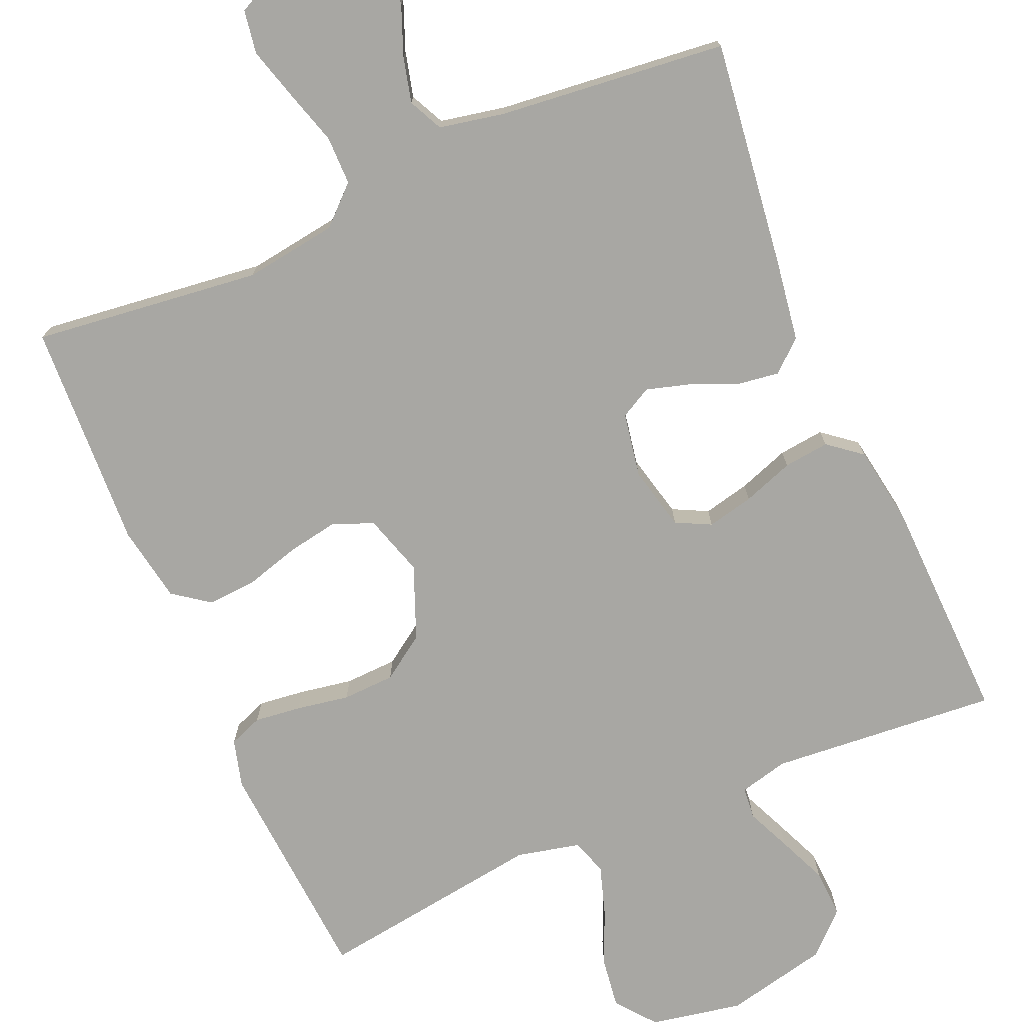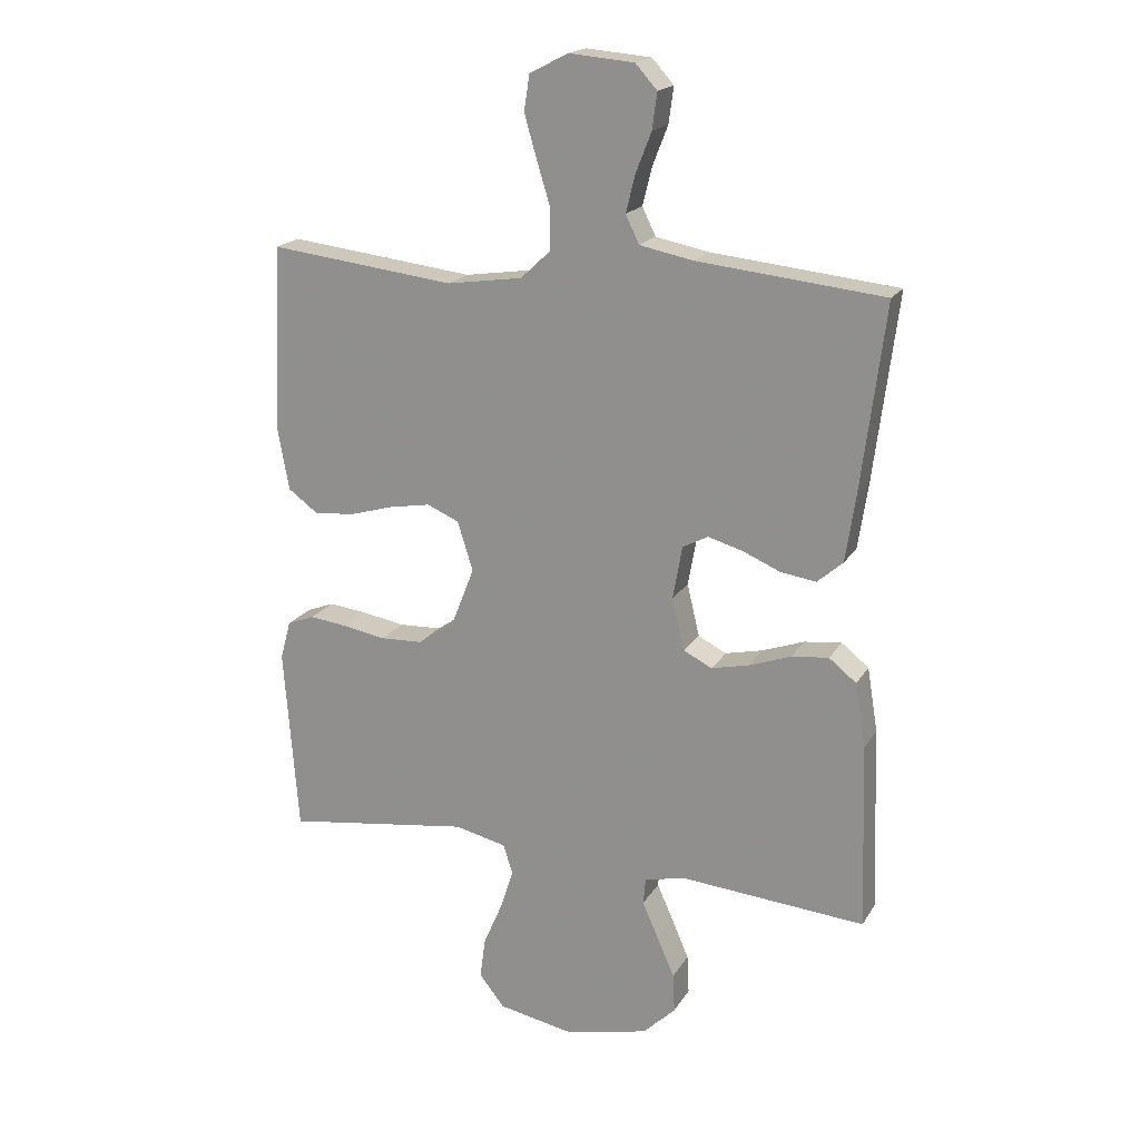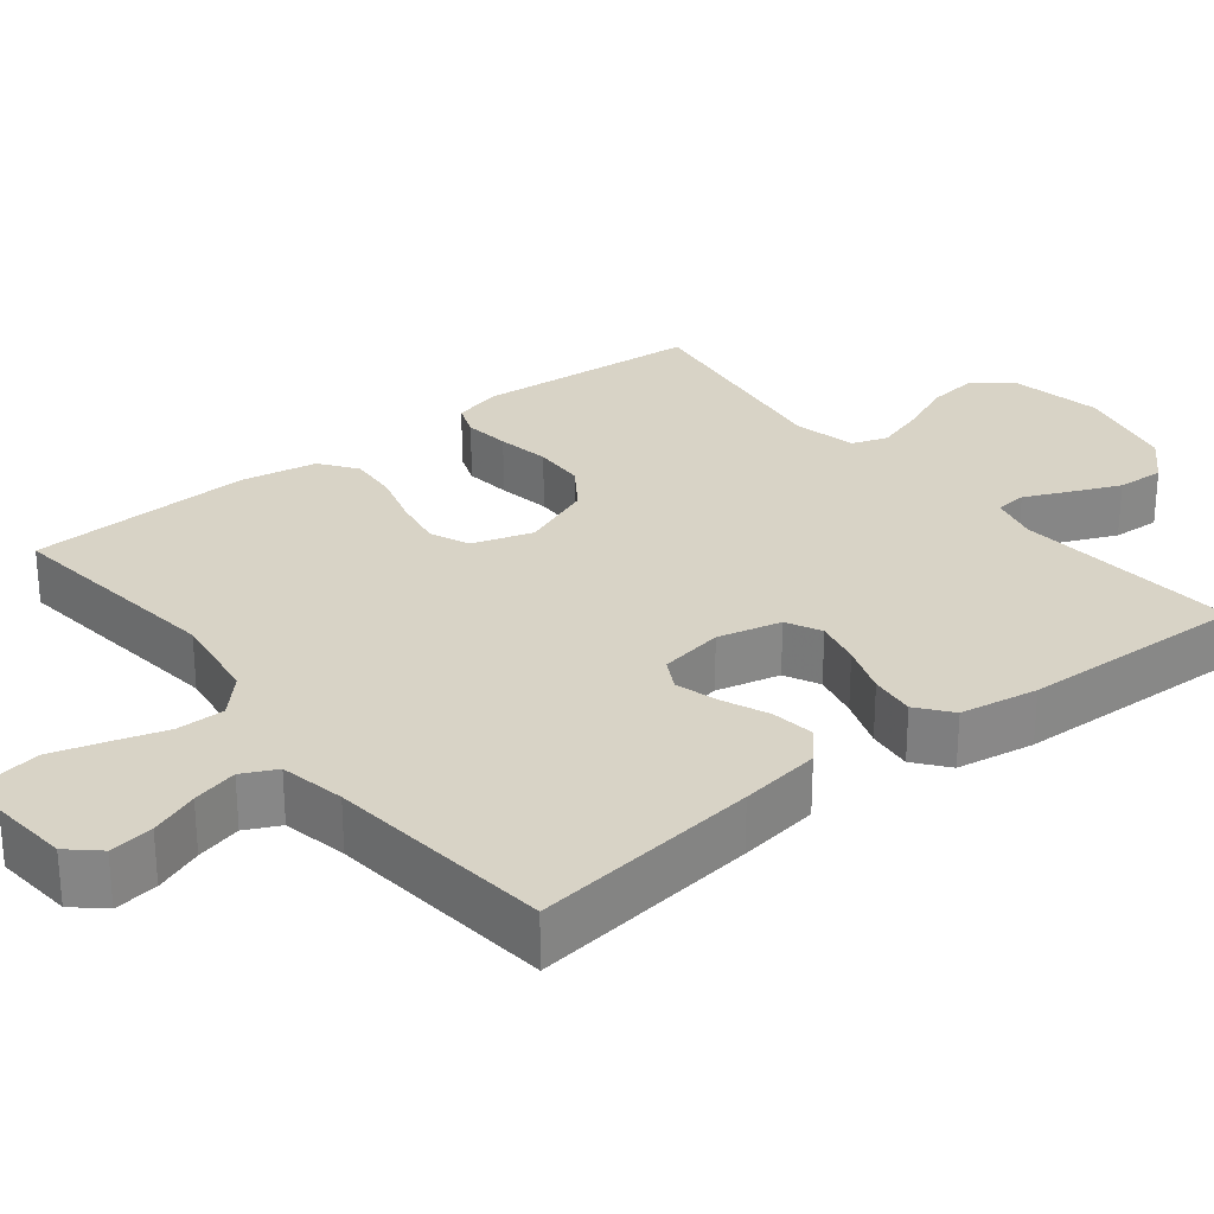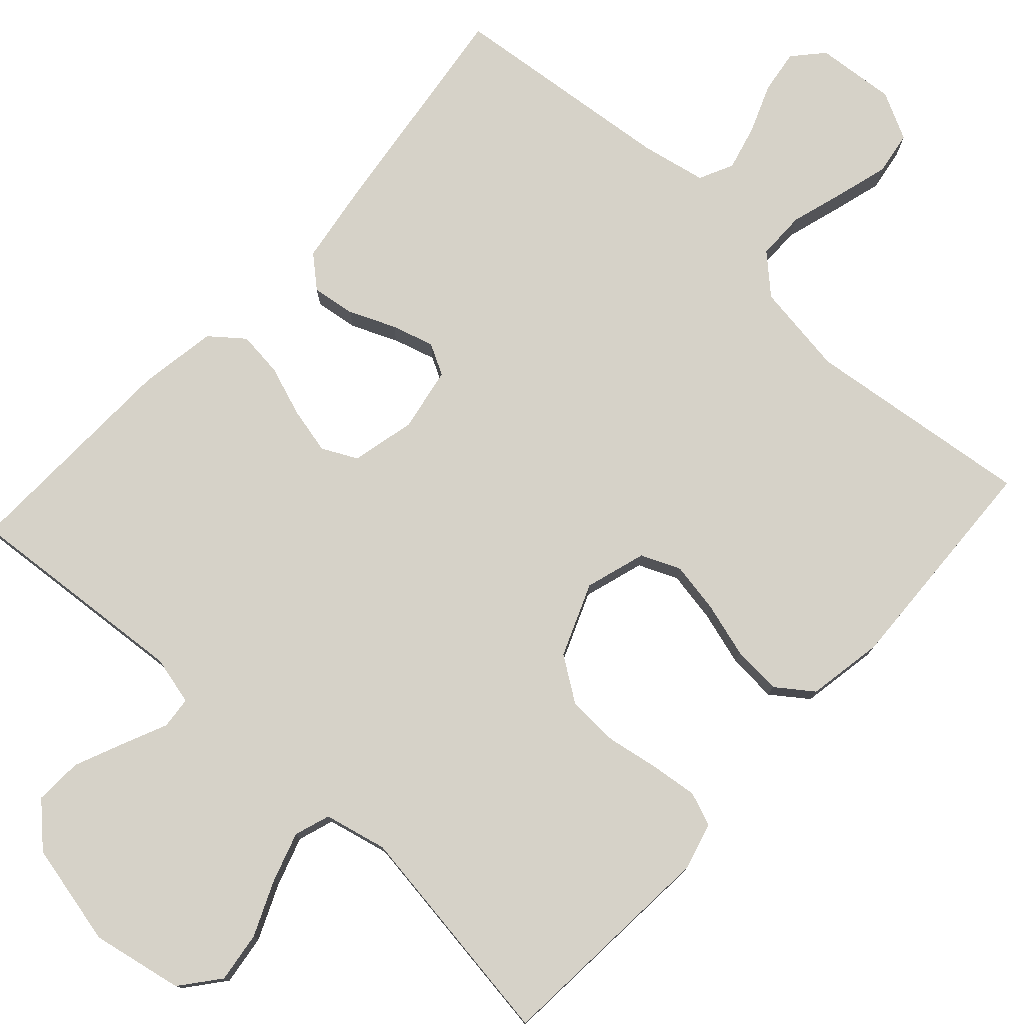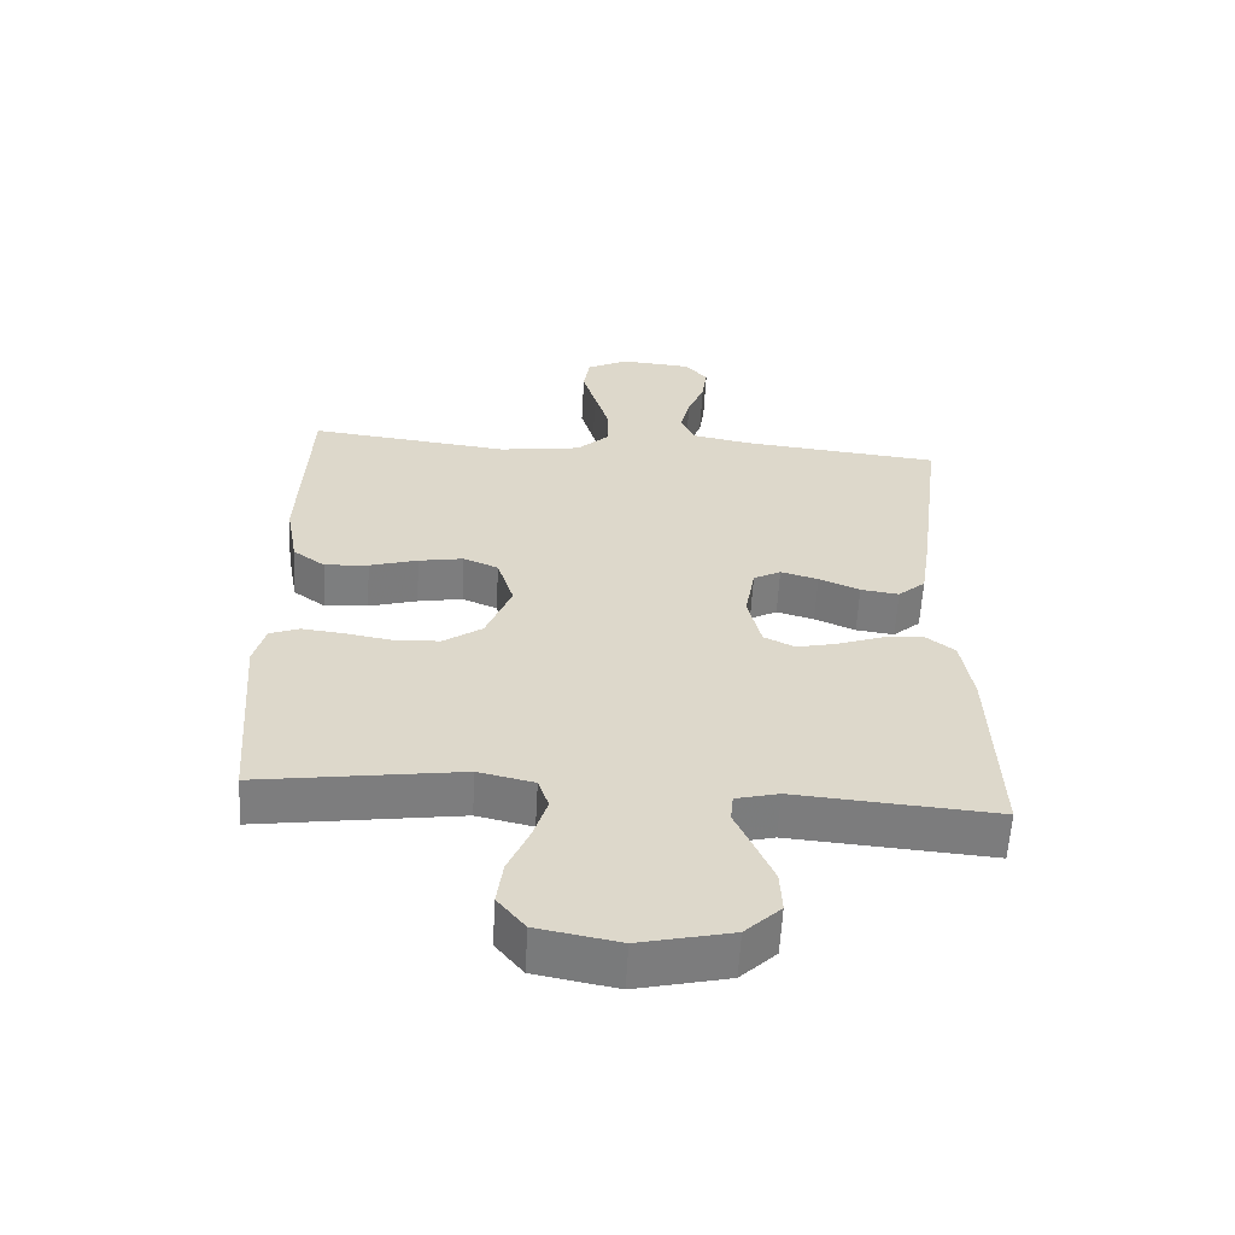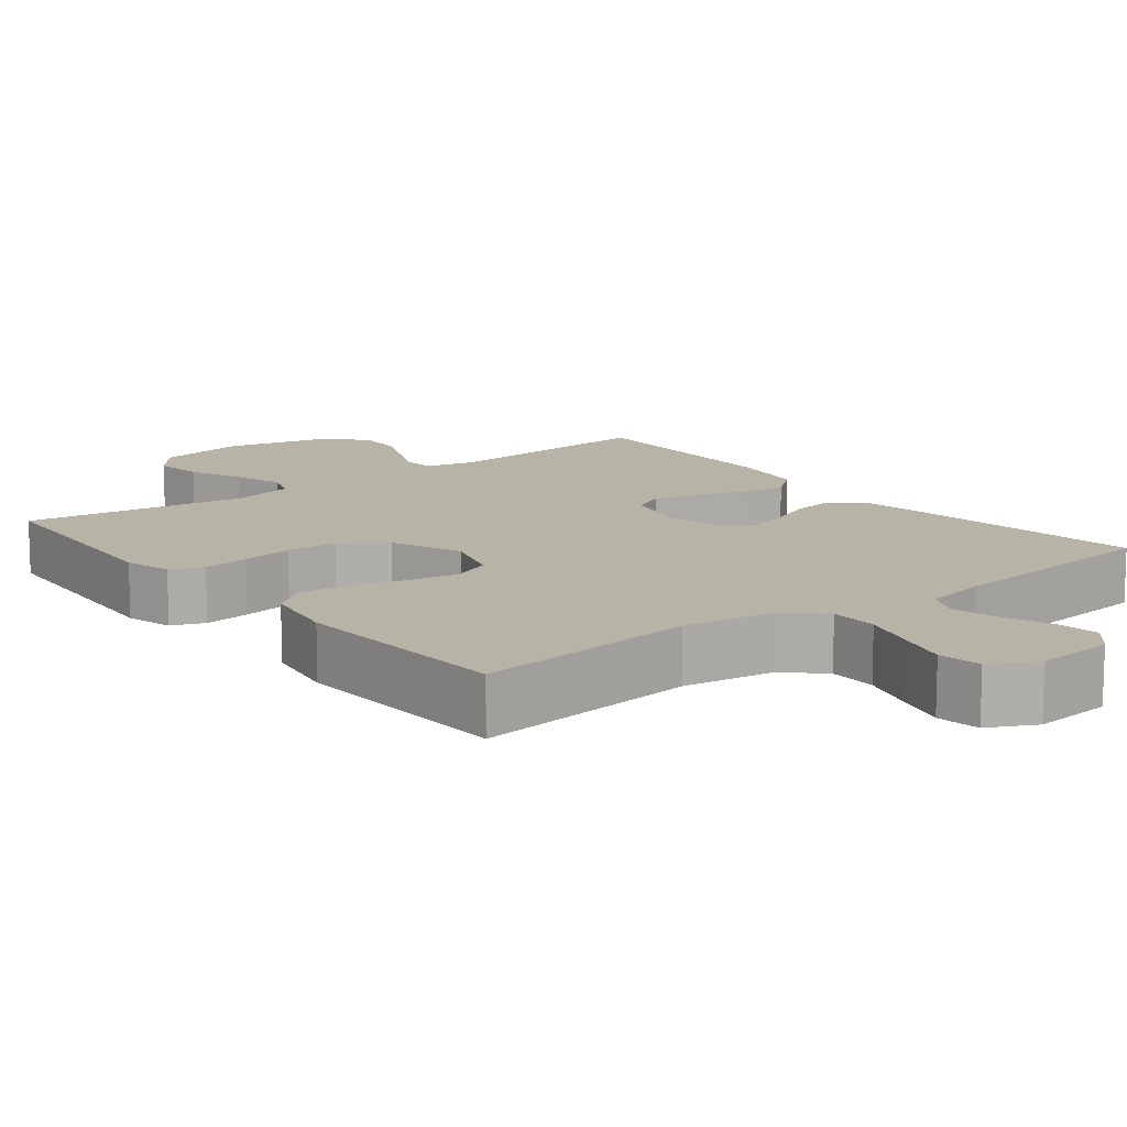
<metadata>
{"format":"obj","ext":"obj","renderer":"f3d","projection":"perspective","resolution":1024,"background":"white","views":[{"elev":-74.5,"azim":23.2,"up":"+Y"},{"elev":18.9,"azim":22.4,"up":"+Z"},{"elev":27.9,"azim":51.6,"up":"+Y"},{"elev":77.6,"azim":-137.7,"up":"+Y"},{"elev":-59.2,"azim":-3.1,"up":"+Z"},{"elev":12.6,"azim":-38.2,"up":"+Y"}]}
</metadata>
<code>
v -0.5 0.07 0.5
v -0.2 0.07 0.465
v -0.078 0.07 0.483
v -0.029 0.07 0.529
v -0.029 0.07 0.593
v -0.051 0.07 0.665
v -0.071 0.07 0.734
v -0.062 0.07 0.791
v 0 0.07 0.823
v 0.105 0.07 0.814
v 0.14 0.07 0.775
v 0.132 0.07 0.717
v 0.107 0.07 0.653
v 0.092 0.07 0.593
v 0.114 0.07 0.548
v 0.2 0.07 0.531
v 0.5 0.07 0.5
v 0.462 0.07 0.2
v 0.446 0.07 0.093
v 0.405 0.07 0.057
v 0.348 0.07 0.065
v 0.287 0.07 0.091
v 0.231 0.07 0.107
v 0.19 0.07 0.085
v 0.175 0.07 0
v 0.195 0.07 -0.084
v 0.241 0.07 -0.107
v 0.302 0.07 -0.093
v 0.369 0.07 -0.069
v 0.429 0.07 -0.062
v 0.473 0.07 -0.097
v 0.49 0.07 -0.2
v 0.5 0.07 -0.5
v 0.2 0.07 -0.476
v 0.136 0.07 -0.492
v 0.132 0.07 -0.534
v 0.158 0.07 -0.592
v 0.186 0.07 -0.657
v 0.189 0.07 -0.72
v 0.136 0.07 -0.771
v 0 0.07 -0.802
v -0.121 0.07 -0.779
v -0.162 0.07 -0.728
v -0.153 0.07 -0.661
v -0.122 0.07 -0.589
v -0.101 0.07 -0.523
v -0.117 0.07 -0.476
v -0.2 0.07 -0.457
v -0.5 0.07 -0.5
v -0.523 0.07 -0.2
v -0.506 0.07 -0.137
v -0.462 0.07 -0.12
v -0.401 0.07 -0.127
v -0.331 0.07 -0.139
v -0.262 0.07 -0.136
v -0.204 0.07 -0.096
v -0.166 0.07 0
v -0.191 0.07 0.08
v -0.243 0.07 0.102
v -0.31 0.07 0.09
v -0.382 0.07 0.069
v -0.447 0.07 0.064
v -0.495 0.07 0.099
v -0.513 0.07 0.2
v -0.5 0 0.5
v -0.2 0 0.465
v -0.078 0 0.483
v -0.029 0 0.529
v -0.029 0 0.593
v -0.051 0 0.665
v -0.071 0 0.734
v -0.062 0 0.791
v 0 0 0.823
v 0.105 0 0.814
v 0.14 0 0.775
v 0.132 0 0.717
v 0.107 0 0.653
v 0.092 0 0.593
v 0.114 0 0.548
v 0.2 0 0.531
v 0.5 0 0.5
v 0.462 0 0.2
v 0.446 0 0.093
v 0.405 0 0.057
v 0.348 0 0.065
v 0.287 0 0.091
v 0.231 0 0.107
v 0.19 0 0.085
v 0.175 0 0
v 0.195 0 -0.084
v 0.241 0 -0.107
v 0.302 0 -0.093
v 0.369 0 -0.069
v 0.429 0 -0.062
v 0.473 0 -0.097
v 0.49 0 -0.2
v 0.5 0 -0.5
v 0.2 0 -0.476
v 0.136 0 -0.492
v 0.132 0 -0.534
v 0.158 0 -0.592
v 0.186 0 -0.657
v 0.189 0 -0.72
v 0.136 0 -0.771
v 0 0 -0.802
v -0.121 0 -0.779
v -0.162 0 -0.728
v -0.153 0 -0.661
v -0.122 0 -0.589
v -0.101 0 -0.523
v -0.117 0 -0.476
v -0.2 0 -0.457
v -0.5 0 -0.5
v -0.523 0 -0.2
v -0.506 0 -0.137
v -0.462 0 -0.12
v -0.401 0 -0.127
v -0.331 0 -0.139
v -0.262 0 -0.136
v -0.204 0 -0.096
v -0.166 0 0
v -0.191 0 0.08
v -0.243 0 0.102
v -0.31 0 0.09
v -0.382 0 0.069
v -0.447 0 0.064
v -0.495 0 0.099
v -0.513 0 0.2
f 64 1 2
f 63 64 2
f 62 63 2
f 61 62 2
f 60 61 2
f 59 60 2 3
f 58 59 3 4
f 57 58 4
f 52 53 54
f 51 52 54
f 50 51 54
f 49 50 54
f 48 49 54
f 47 48 54 55
f 43 44 45
f 42 43 45
f 41 42 45
f 40 41 45
f 39 40 45
f 38 39 45
f 37 38 45
f 36 37 45
f 35 36 45 46
f 34 35 46 47
f 32 33 34
f 31 32 34
f 30 31 34
f 29 30 34
f 28 29 34
f 27 28 34 47
f 20 21 22
f 19 20 22
f 18 19 22
f 17 18 22
f 16 17 22
f 15 16 22 23
f 14 15 23 24
f 11 12 13
f 10 11 13
f 9 10 13
f 8 9 13
f 7 8 13
f 6 7 13
f 5 6 13
f 4 5 13 14
f 14 24 25
f 4 14 25
f 57 4 25
f 47 55 56
f 27 47 56
f 26 27 56
f 25 26 56 57
f 66 65 128
f 66 128 127
f 66 127 126
f 66 126 125
f 66 125 124
f 67 66 124 123
f 68 67 123 122
f 68 122 121
f 118 117 116
f 118 116 115
f 118 115 114
f 118 114 113
f 118 113 112
f 119 118 112 111
f 109 108 107
f 109 107 106
f 109 106 105
f 109 105 104
f 109 104 103
f 109 103 102
f 109 102 101
f 109 101 100
f 110 109 100 99
f 111 110 99 98
f 98 97 96
f 98 96 95
f 98 95 94
f 98 94 93
f 98 93 92
f 111 98 92 91
f 86 85 84
f 86 84 83
f 86 83 82
f 86 82 81
f 86 81 80
f 87 86 80 79
f 88 87 79 78
f 77 76 75
f 77 75 74
f 77 74 73
f 77 73 72
f 77 72 71
f 77 71 70
f 77 70 69
f 78 77 69 68
f 89 88 78
f 89 78 68
f 89 68 121
f 120 119 111
f 120 111 91
f 120 91 90
f 121 120 90 89
f 1 65 66 2
f 2 66 67 3
f 3 67 68 4
f 4 68 69 5
f 5 69 70 6
f 6 70 71 7
f 7 71 72 8
f 8 72 73 9
f 9 73 74 10
f 10 74 75 11
f 11 75 76 12
f 12 76 77 13
f 13 77 78 14
f 14 78 79 15
f 15 79 80 16
f 16 80 81 17
f 17 81 82 18
f 18 82 83 19
f 19 83 84 20
f 20 84 85 21
f 21 85 86 22
f 22 86 87 23
f 23 87 88 24
f 24 88 89 25
f 25 89 90 26
f 26 90 91 27
f 27 91 92 28
f 28 92 93 29
f 29 93 94 30
f 30 94 95 31
f 31 95 96 32
f 32 96 97 33
f 33 97 98 34
f 34 98 99 35
f 35 99 100 36
f 36 100 101 37
f 37 101 102 38
f 38 102 103 39
f 39 103 104 40
f 40 104 105 41
f 41 105 106 42
f 42 106 107 43
f 43 107 108 44
f 44 108 109 45
f 45 109 110 46
f 46 110 111 47
f 47 111 112 48
f 48 112 113 49
f 49 113 114 50
f 50 114 115 51
f 51 115 116 52
f 52 116 117 53
f 53 117 118 54
f 54 118 119 55
f 55 119 120 56
f 56 120 121 57
f 57 121 122 58
f 58 122 123 59
f 59 123 124 60
f 60 124 125 61
f 61 125 126 62
f 62 126 127 63
f 63 127 128 64
f 64 128 65 1

</code>
